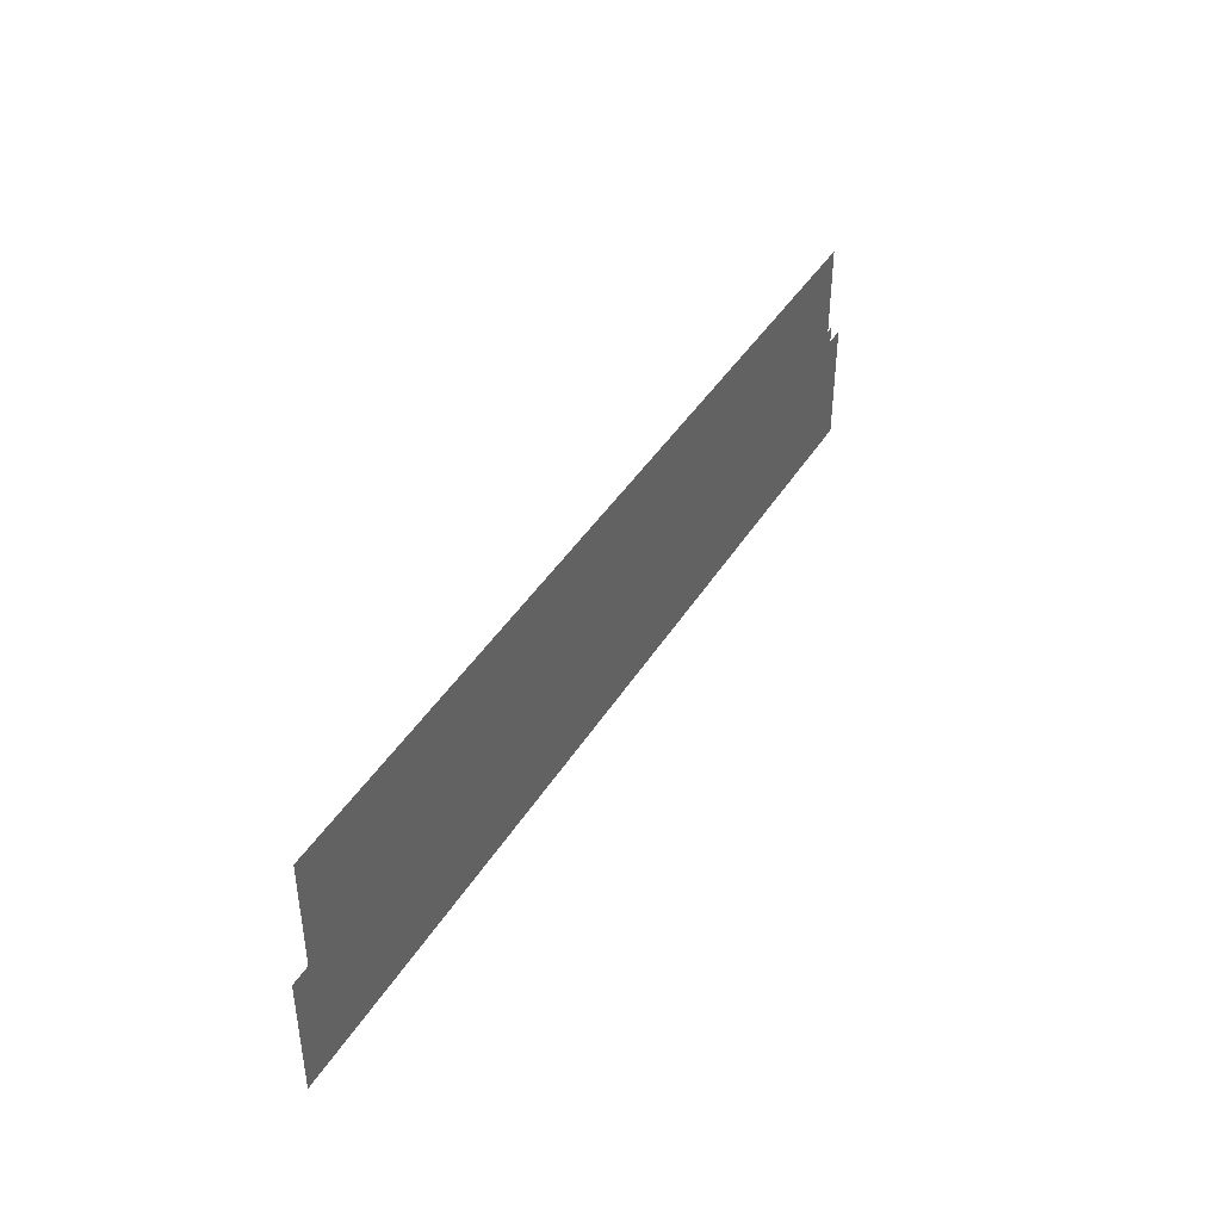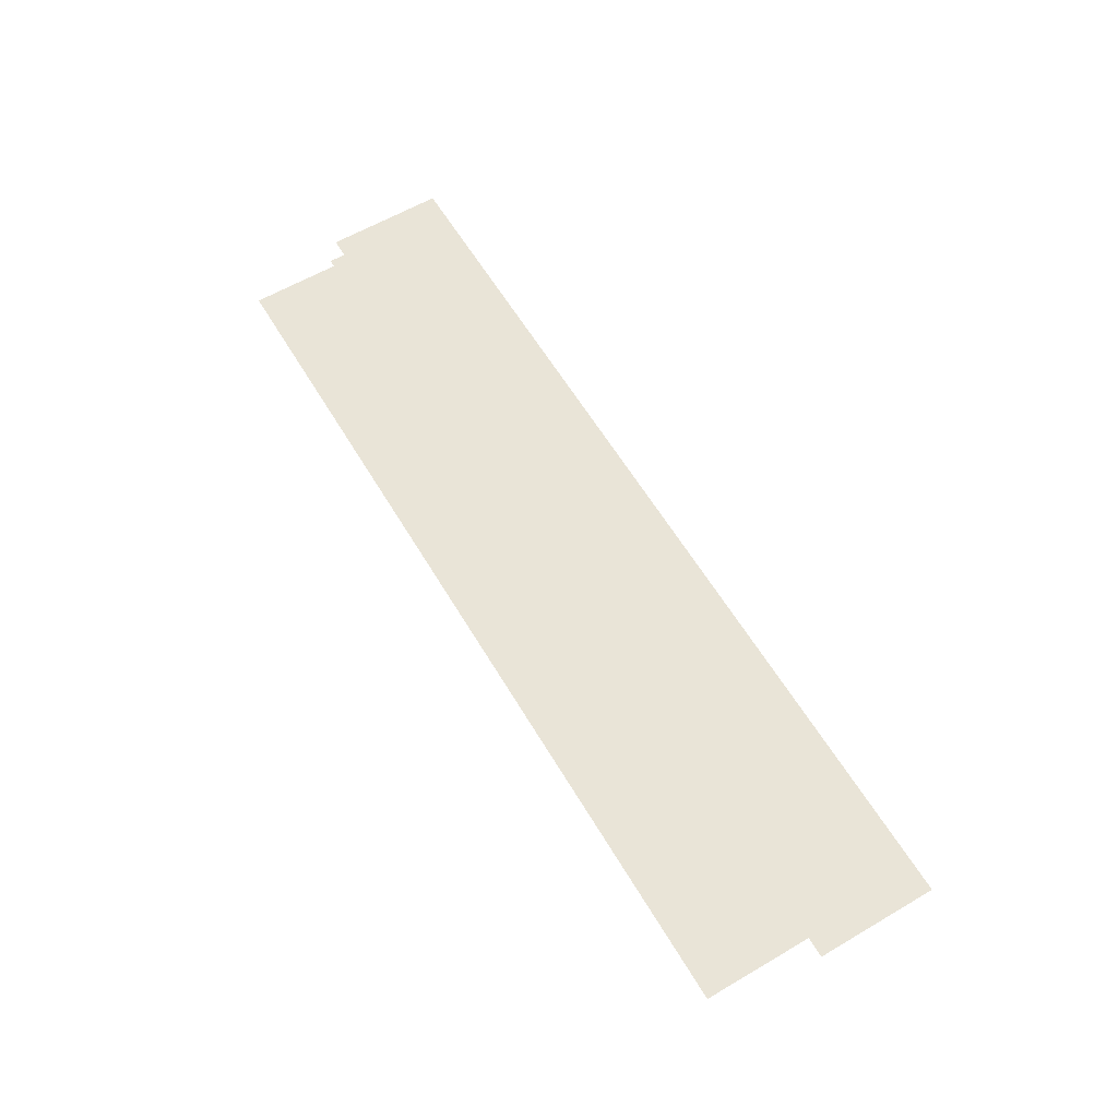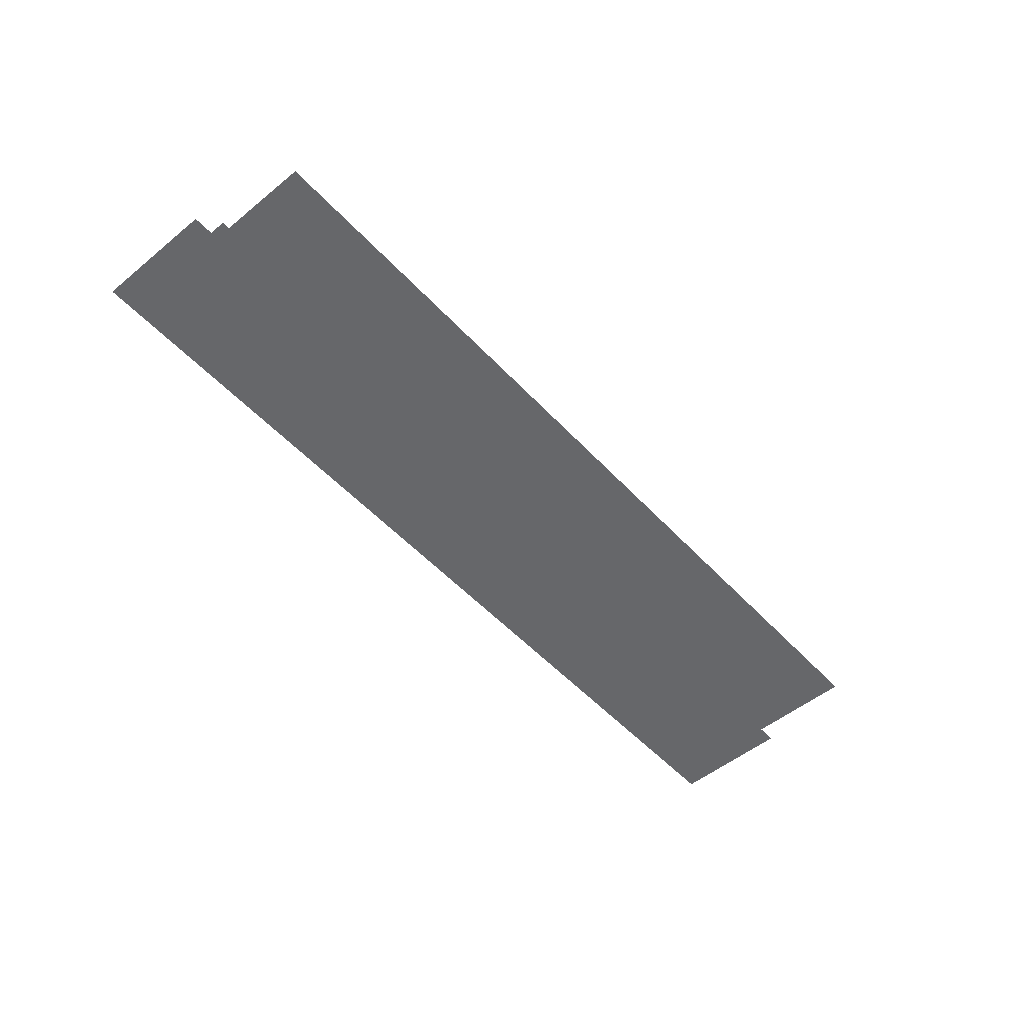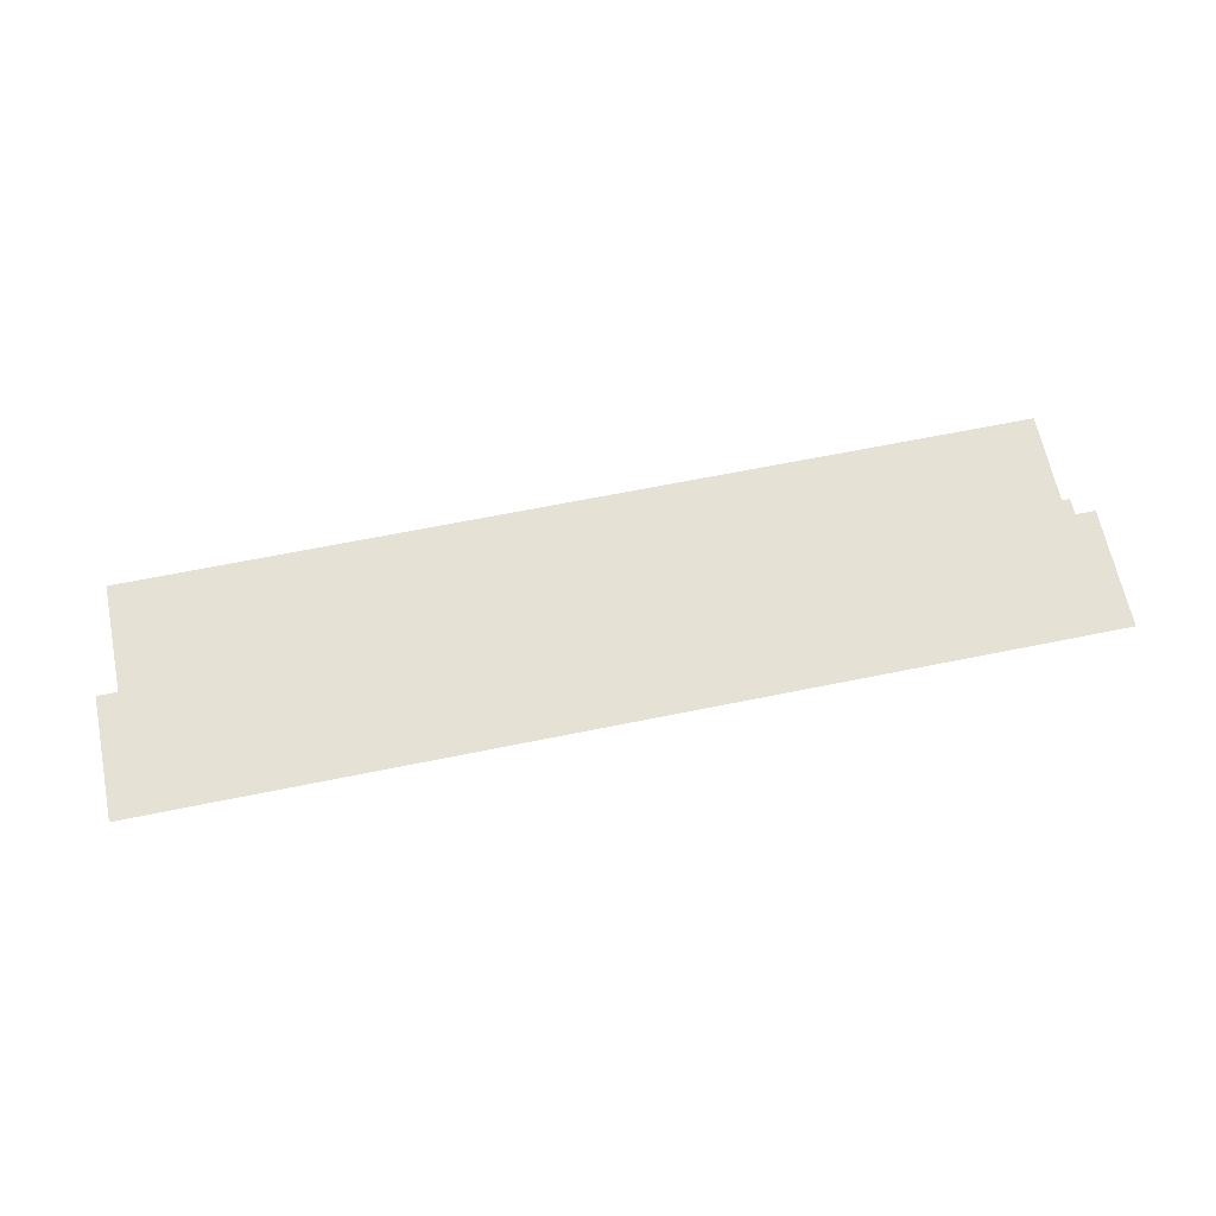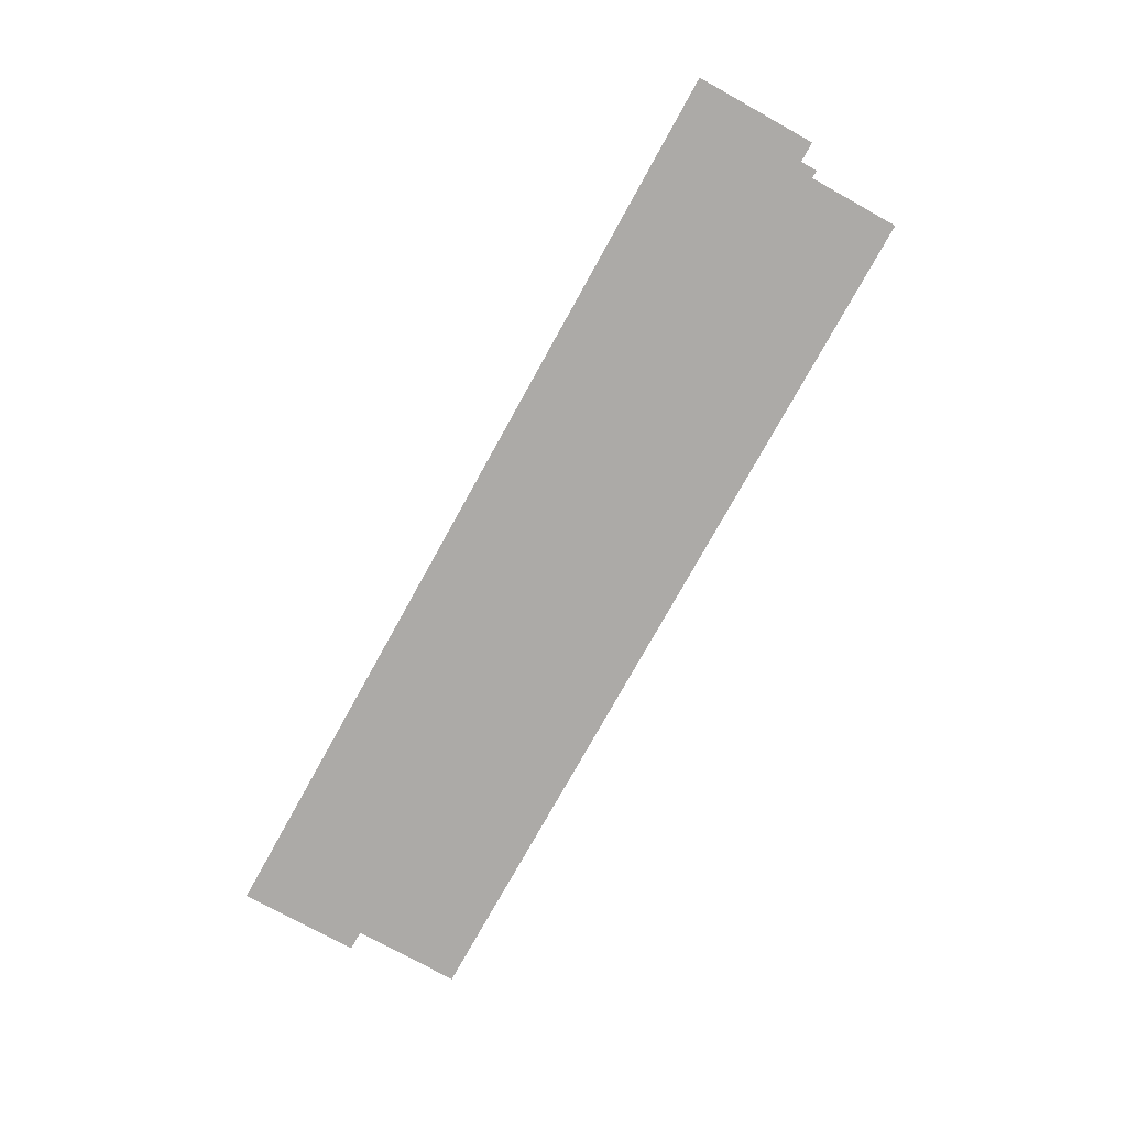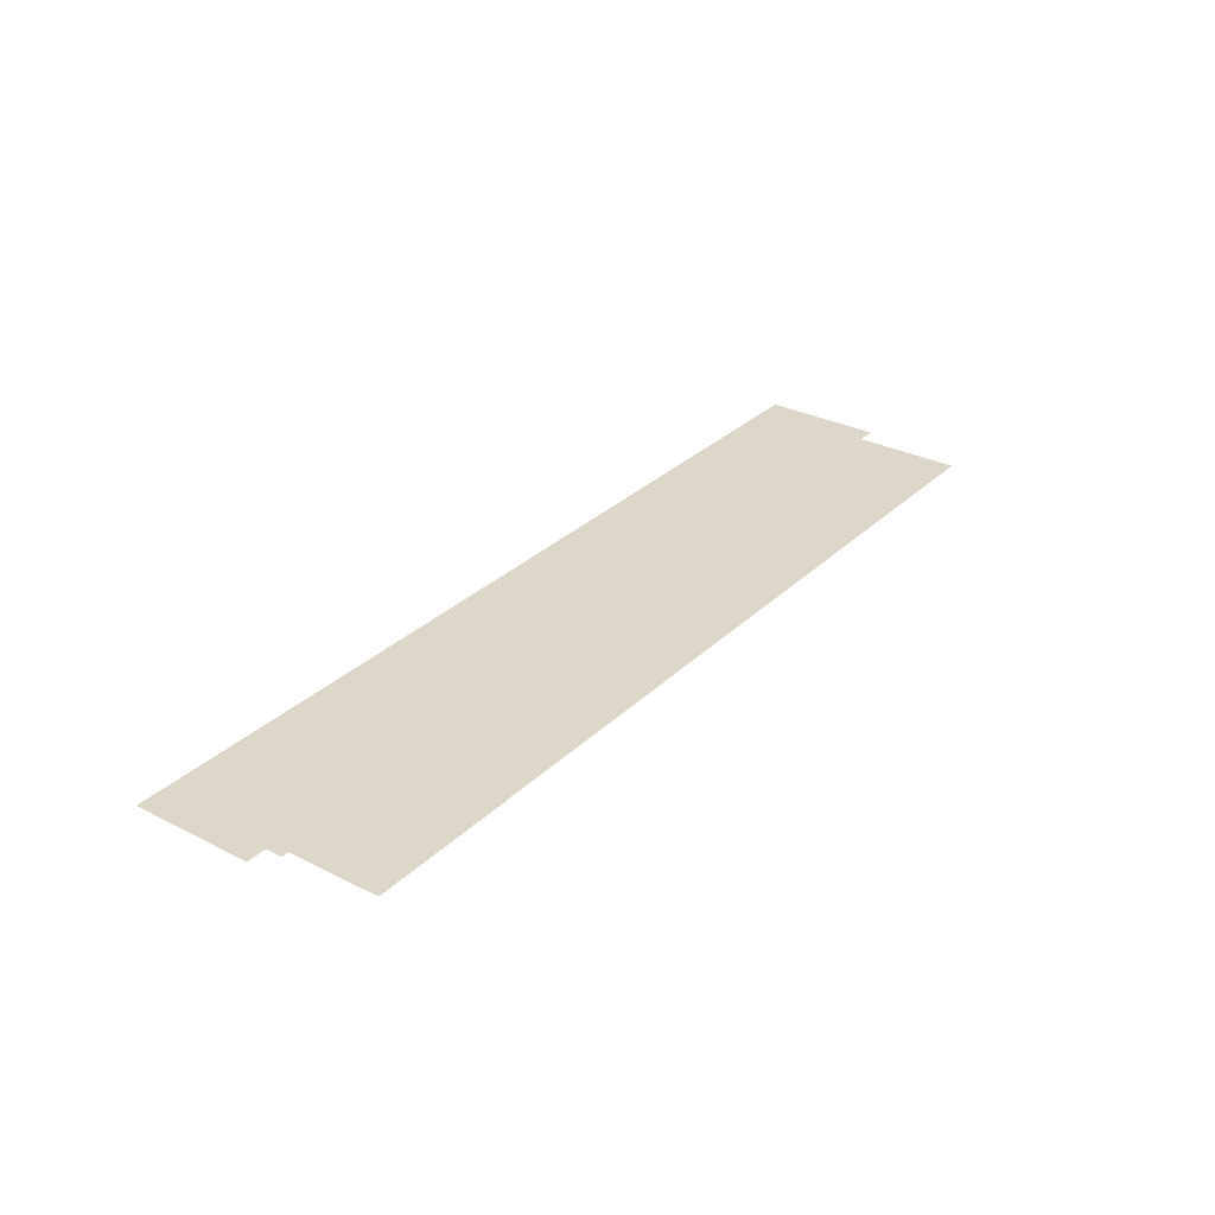
<metadata>
{"format":"obj","ext":"obj","renderer":"f3d","projection":"perspective","resolution":1024,"background":"white","views":[{"elev":41.5,"azim":-61.1,"up":"+Y"},{"elev":60.9,"azim":-120.8,"up":"+Z"},{"elev":-52.2,"azim":131.3,"up":"+Z"},{"elev":64.8,"azim":-11.6,"up":"+Z"},{"elev":-76.1,"azim":61.0,"up":"+Z"},{"elev":30.3,"azim":126.4,"up":"+Z"}]}
</metadata>
<code>
v -10.58 -5.252 0.002
v -10.58 -5.995 0.002
v -10.1 -5.995 0.002
v -10.1 -5.252 0.002
v -9.624 -5.995 0.002
v -9.624 -5.252 0.002
v -10.58 -5.252 0.002
v -10.1 -5.252 0.002
v -9.624 -5.252 0.002
v -2.041 -5.995 0.002
v -2.041 -5.252 0.002
v -2.549 -5.252 0.002
v -2.549 -5.995 0.002
v -3.057 -5.252 0.002
v -3.057 -5.995 0.002
v -2.041 -5.995 0.002
v -2.549 -5.995 0.002
v -3.057 -5.995 0.002
v -4.475 -6.577 0.001
v -3.255 -6.577 0.001
v -3.255 -5.995 0.001
v -4.475 -5.995 0.001
v -3.255 -5.413 0.001
v -4.475 -5.413 0.001
v -5.695 -6.577 0.001
v -4.475 -6.577 0.001
v -4.475 -5.995 0.001
v -5.695 -5.995 0.001
v -4.475 -5.413 0.001
v -5.695 -5.413 0.001
v -6.915 -6.577 0.001
v -5.695 -6.577 0.001
v -5.695 -5.995 0.001
v -6.915 -5.995 0.001
v -5.695 -5.413 0.001
v -6.915 -5.413 0.001
v -8.134 -6.577 0.001
v -6.915 -6.577 0.001
v -6.915 -5.995 0.001
v -8.134 -5.995 0.001
v -6.915 -5.413 0.001
v -8.134 -5.413 0.001
v -9.354 -6.577 0.001
v -8.134 -6.577 0.001
v -8.134 -5.995 0.001
v -9.354 -5.995 0.001
v -8.134 -5.413 0.001
v -9.354 -5.413 0.001
v -3.255 -6.577 0.001
v -1.849 -6.577 0.001
v -1.849 -5.995 0.001
v -3.255 -5.995 0.001
v -1.849 -5.413 0.001
v -3.255 -5.413 0.001
v -10.1 -6.577 0.001
v -9.354 -6.577 0.001
v -9.354 -5.995 0.001
v -10.1 -5.995 0.001
v -9.354 -5.413 0.001
v -10.1 -5.413 0.001
v -10.8 -6.577 0.001
v -10.8 -5.995 0.001
v -10.8 -5.413 0.001
v -6.347 -4.38 0
v -9.593 -4.38 0
v -9.593 -5.349 0
v -6.347 -5.349 0
v -9.593 -6.318 0
v -6.347 -6.318 0
v -3.1 -4.38 0
v -6.347 -4.38 0
v -6.347 -5.349 0
v -3.1 -5.349 0
v -6.347 -6.318 0
v -3.1 -6.318 0
v -9.593 -4.38 0
v -10.61 -4.38 0
v -10.61 -5.349 0
v -9.593 -5.349 0
v -10.61 -6.318 0
v -9.593 -6.318 0
v -2.549 -4.38 0
v -3.1 -4.38 0
v -3.1 -5.349 0
v -2.549 -5.349 0
v -3.1 -6.318 0
v -2.549 -6.318 0
v -2.116 -4.38 0
v -2.116 -5.349 0
v -2.116 -6.318 0
g Terrain_(11)_1689_7
f 1 3 2
f 4 3 1
f 4 5 3
f 6 5 4
f 7 4 1
f 8 4 7
f 8 6 4
f 9 6 8
f 10 12 11
f 13 12 10
f 13 14 12
f 15 14 13
f 16 13 10
f 17 13 16
f 17 15 13
f 18 15 17
f 19 21 20
f 22 21 19
f 22 23 21
f 24 23 22
f 25 27 26
f 28 27 25
f 28 29 27
f 30 29 28
f 31 33 32
f 34 33 31
f 34 35 33
f 36 35 34
f 37 39 38
f 40 39 37
f 40 41 39
f 42 41 40
f 43 45 44
f 46 45 43
f 46 47 45
f 48 47 46
f 49 51 50
f 52 51 49
f 52 53 51
f 54 53 52
f 55 57 56
f 58 57 55
f 58 59 57
f 60 59 58
f 61 58 55
f 62 58 61
f 62 60 58
f 63 60 62
f 64 66 65
f 67 66 64
f 67 68 66
f 69 68 67
f 70 72 71
f 73 72 70
f 73 74 72
f 75 74 73
f 76 78 77
f 79 78 76
f 79 80 78
f 81 80 79
f 82 84 83
f 85 84 82
f 85 86 84
f 87 86 85
f 88 85 82
f 89 85 88
f 89 87 85
f 90 87 89

</code>
